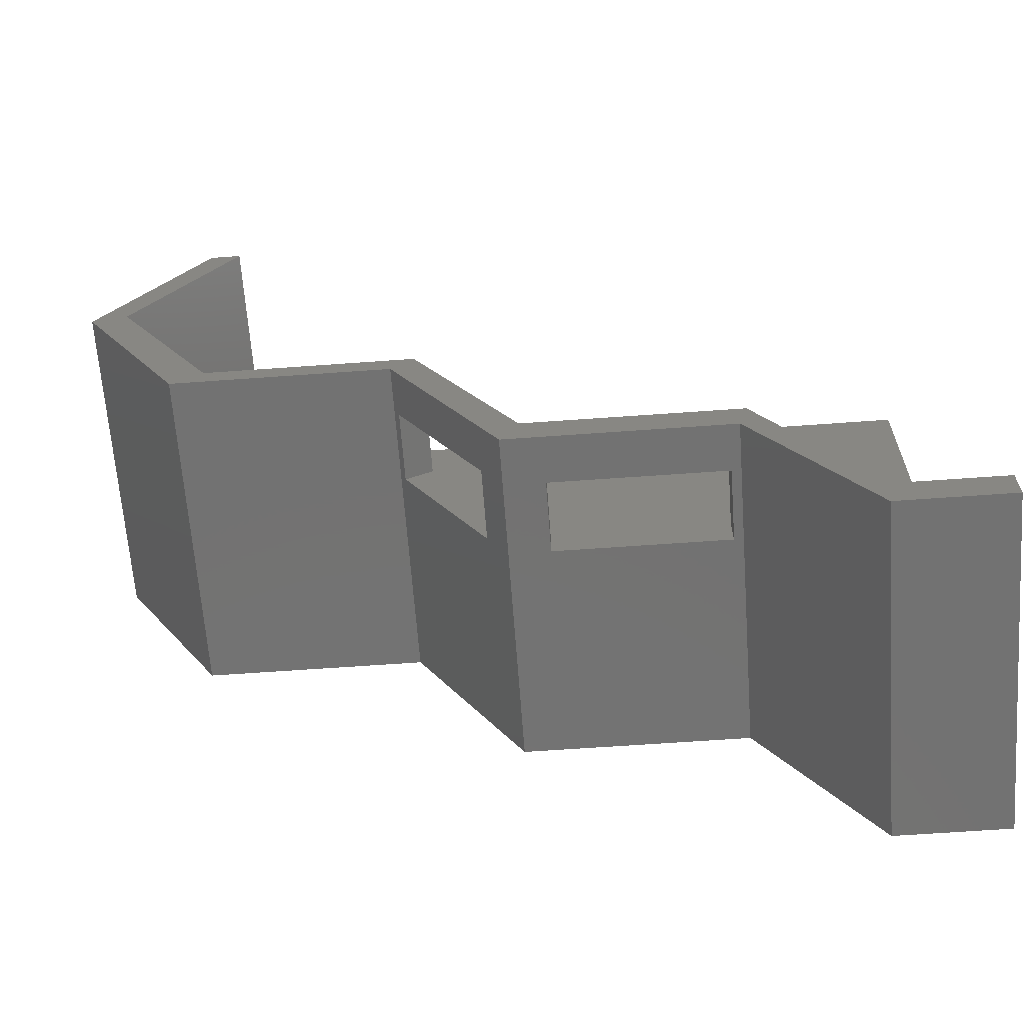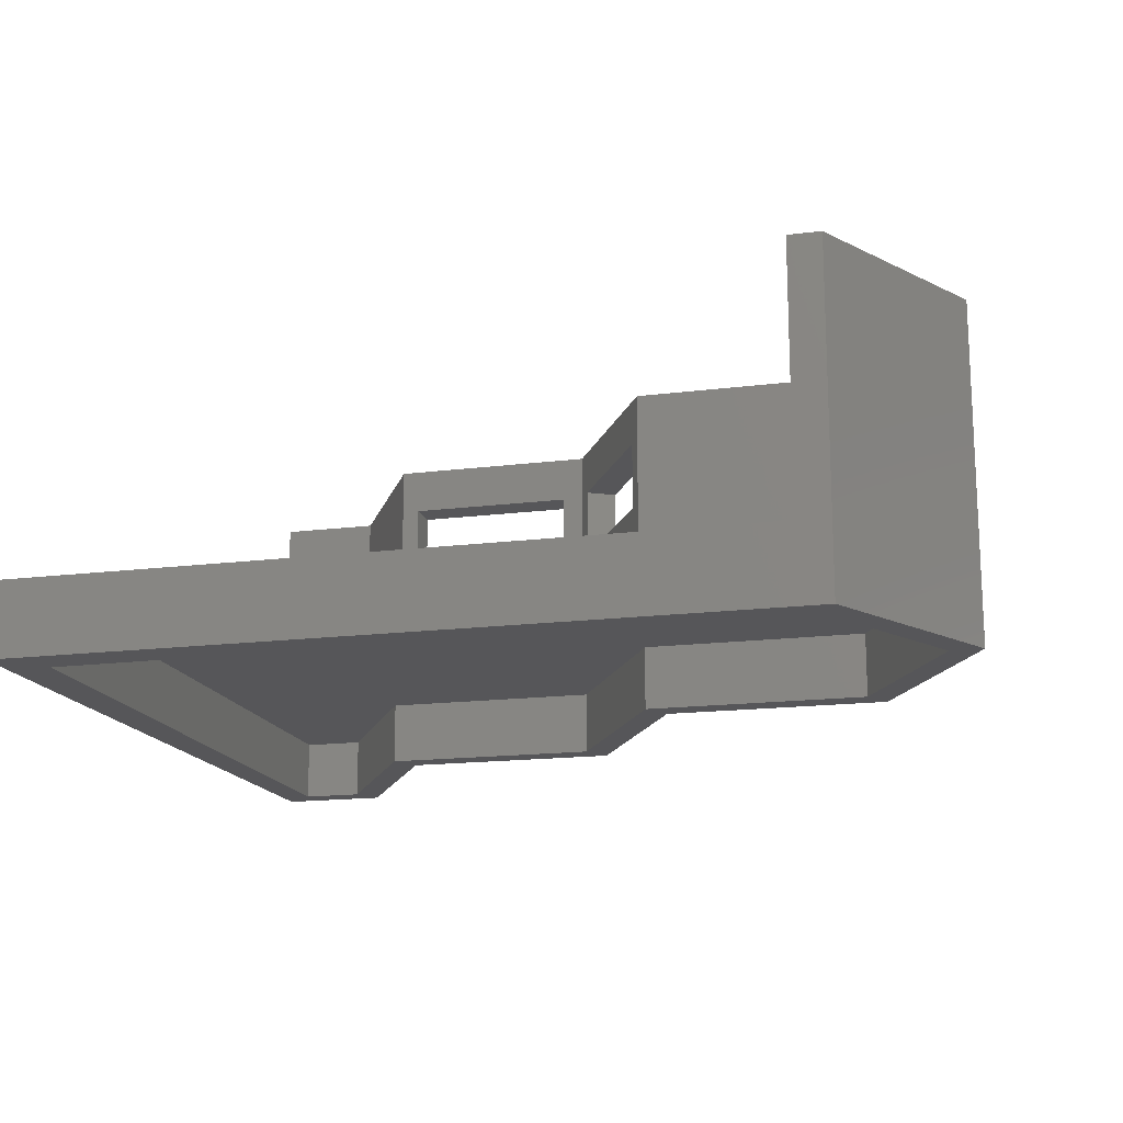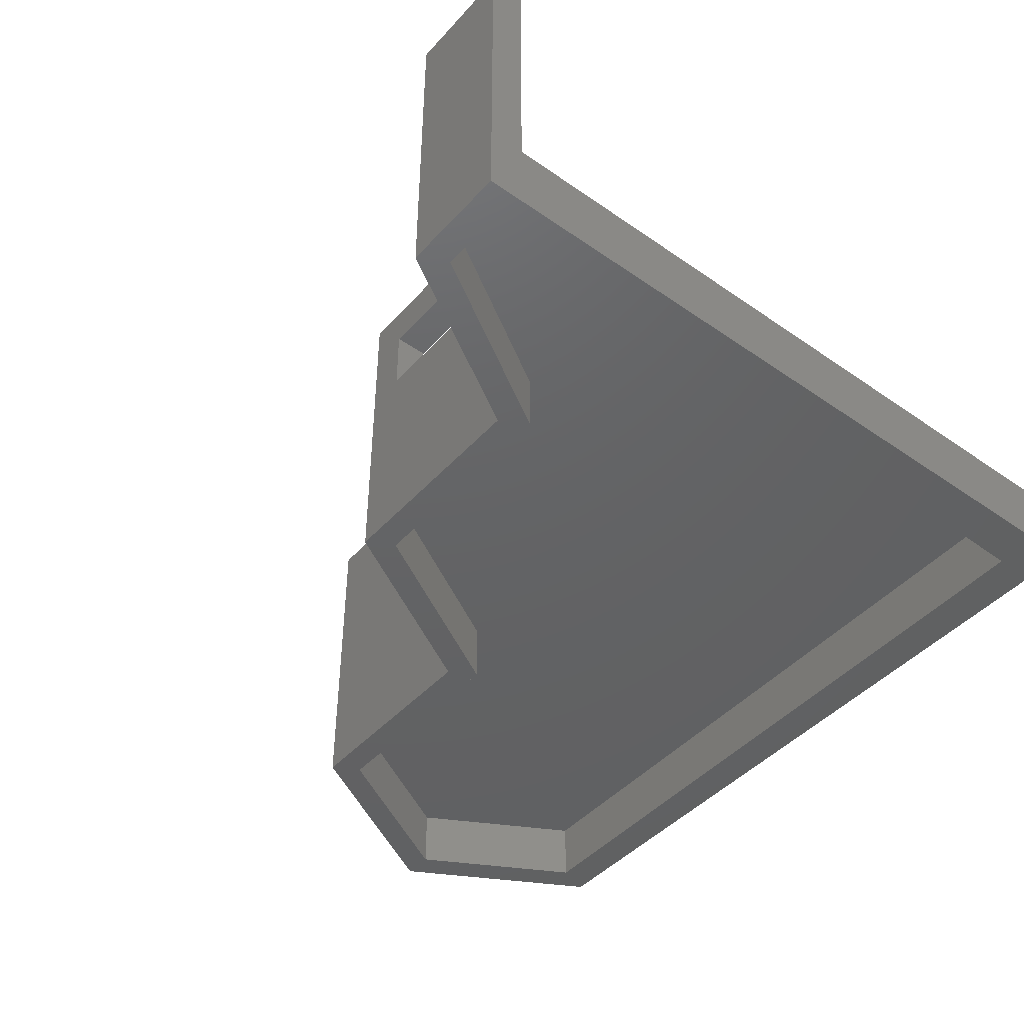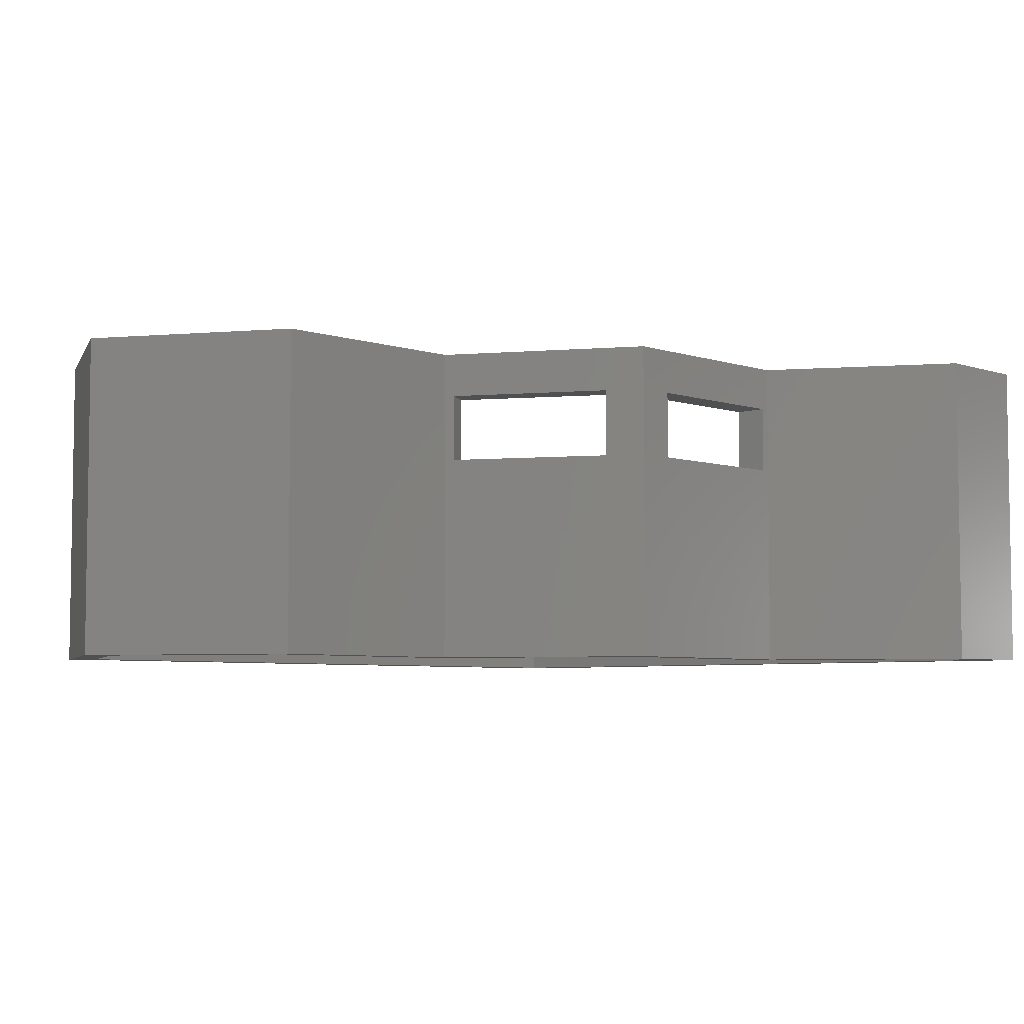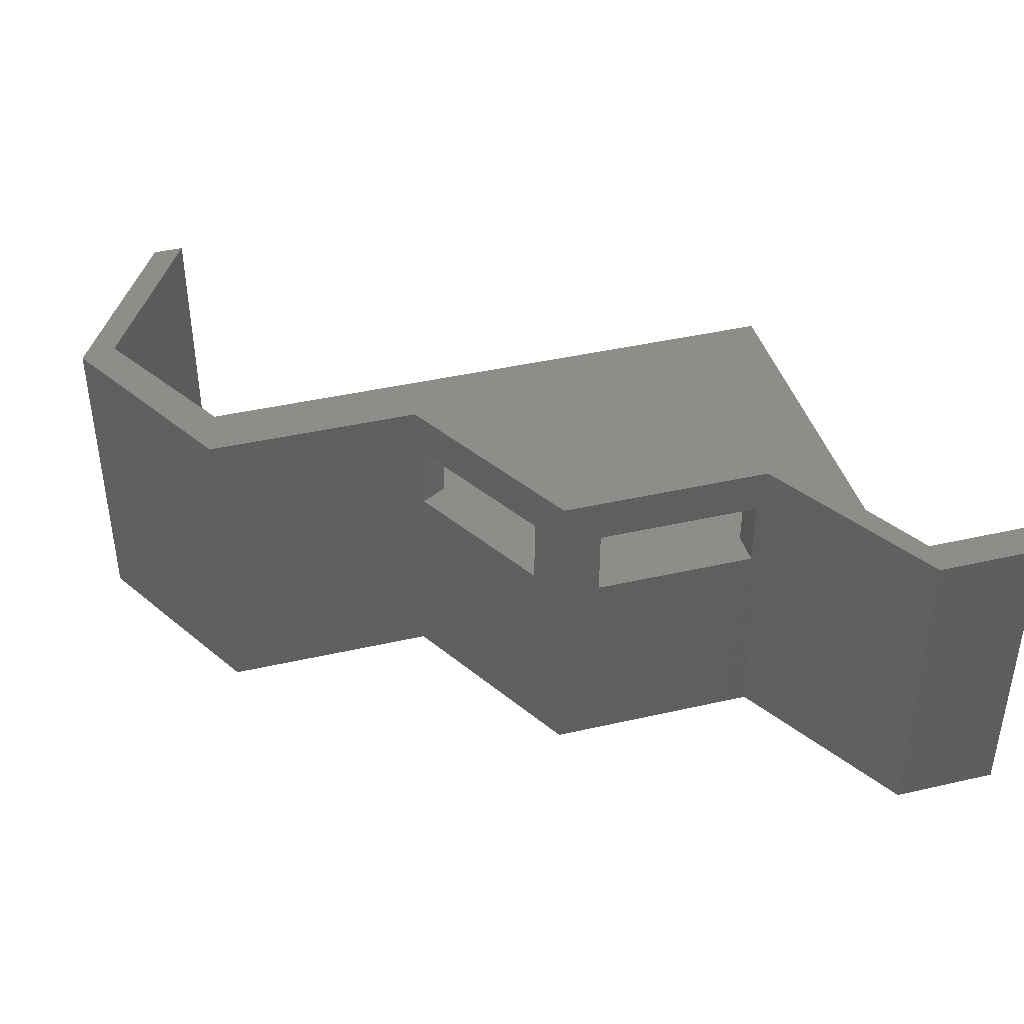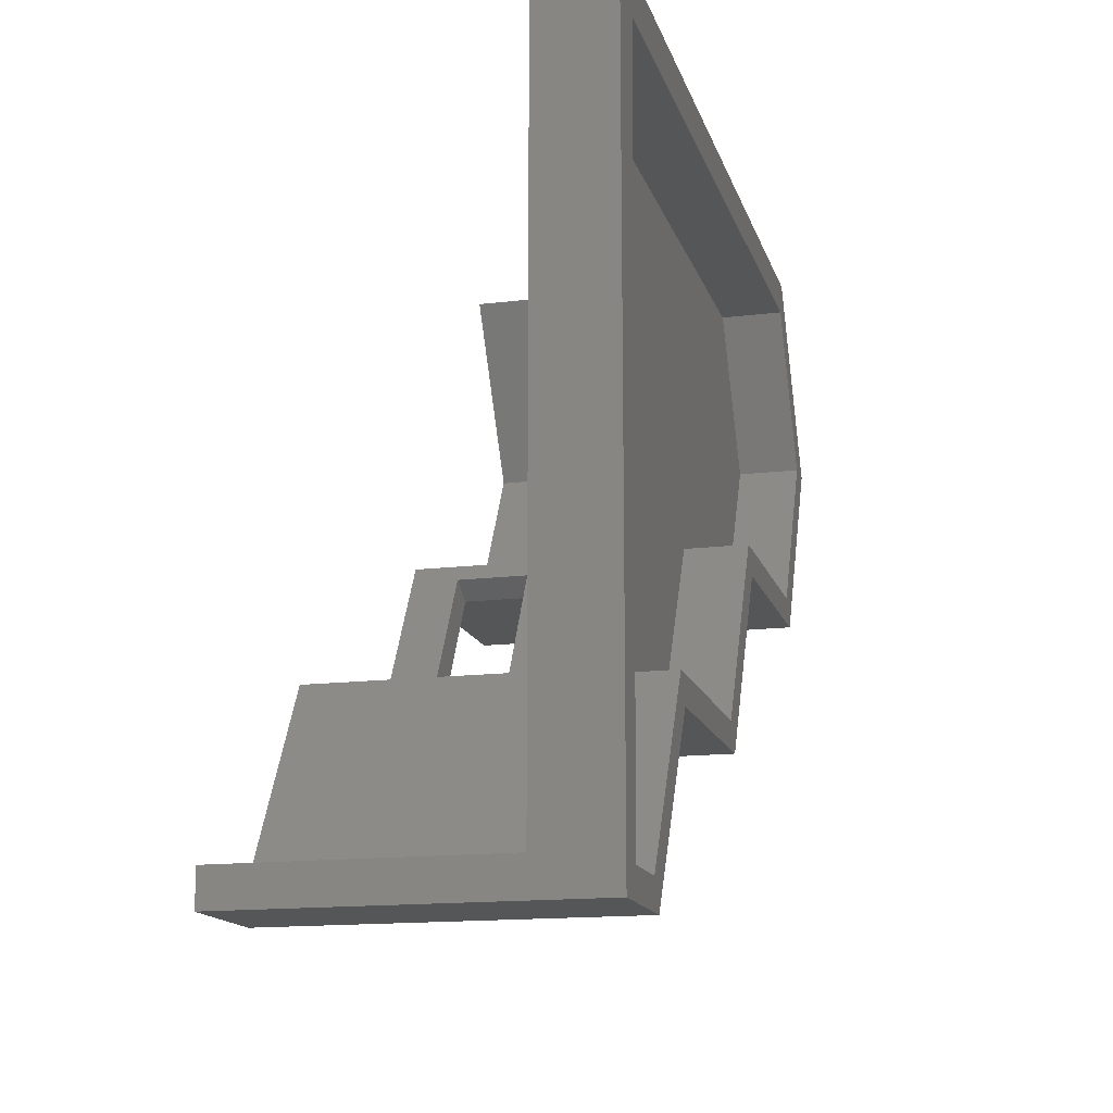
<metadata>
{"format":"stl","ext":"stl","renderer":"f3d","projection":"perspective","resolution":1024,"background":"white","views":[{"elev":-64.6,"azim":4.2,"up":"+Y"},{"elev":-16.1,"azim":-165.3,"up":"+Z"},{"elev":-44.8,"azim":51.0,"up":"+Z"},{"elev":-5.4,"azim":-46.2,"up":"+Z"},{"elev":41.2,"azim":-15.6,"up":"+Z"},{"elev":-15.1,"azim":104.6,"up":"+Y"}]}
</metadata>
<code>
# stl→obj: 125 verts, 258 faces
v 371.7 43.94 38.13
v 371.7 38.77 38.13
v 371.7 43.94 28.61
v 371.7 38.77 28.61
v 371.7 43.94 0.1144
v 371.7 38.77 0.1144
v 371.7 38.77 -10.88
v 371.7 42.84 -10.88
v 371.7 63.48 -10.88
v 371.7 45.36 0.1144
v 371.7 150.5 0.1144
v 371.7 98.85 -10.88
v 371.7 150.5 -10.88
v 371.7 144.3 -10.88
v 370.8 150.5 0.1144
v 283.4 150.5 -10.88
v 357.7 150.5 0.1144
v 331.5 150.5 0.1144
v 305.4 150.5 0.1144
v 279.3 150.5 0.1144
v 262.8 150.5 -10.88
v 270 150.5 0.1144
v 262.8 150.5 0.1144
v 258.1 150.5 -10.88
v 258.1 150.5 0.1144
v 258.1 150.5 28.61
v 262.8 150.5 28.61
v 258.1 150.5 38.13
v 262.8 150.5 38.13
v 338.1 65.76 31.31
v 313 65.8 31.31
v 338.1 70.81 31.31
v 313 70.86 31.31
v 304.1 71.1 31.31
v 291.7 92.99 31.31
v 308.2 73.49 31.31
v 295.7 95.27 31.31
v 294.3 97.62 38.13
v 291 94.26 38.13
v 309.7 70.86 38.13
v 307.1 65.81 38.13
v 304.1 71.1 28.61
v 307.1 65.81 28.61
v 291 94.26 28.61
v 291.7 92.99 28.61
v 291.7 92.99 20.91
v 291 94.26 0.1144
v 307.1 65.81 0.1144
v 304.1 71.1 20.91
v 307.1 65.81 -10.88
v 291 94.26 -10.88
v 309.4 69.83 -10.88
v 293.4 98.28 -10.88
v 339.4 65.75 -10.88
v 341.8 69.83 -10.88
v 339.4 65.75 0.1144
v 313 65.8 28.61
v 313 65.8 20.91
v 339.4 65.75 28.61
v 338.1 65.76 28.61
v 338.1 65.76 20.91
v 339.4 65.75 38.13
v 340.8 70.81 38.13
v 313 70.86 20.91
v 338.1 70.81 20.91
v 313 70.86 28.61
v 309.7 70.86 28.61
v 340.8 70.81 28.61
v 338.1 70.81 28.61
v 295.7 95.27 20.91
v 308.2 73.49 20.91
v 295.7 95.27 28.61
v 294.3 97.62 28.61
v 308.2 73.49 28.61
v 263.2 97.67 28.61
v 263.2 97.67 38.13
v 258.5 94.3 38.13
v 258.5 94.3 28.61
v 258.5 94.3 0.1144
v 258.5 94.3 -10.88
v 260.9 98.32 -10.88
v 247.1 123 -1.567
v 270.8 128.4 -1.567
v 260.9 98.32 -1.567
v 282 108.4 -1.567
v 293.4 98.28 -1.567
v 308.3 108.4 -1.567
v 309.4 69.83 -1.567
v 321.3 85.33 -1.567
v 341.8 69.83 -1.567
v 347.5 85.33 -1.567
v 357.8 42.86 -1.567
v 360.5 63.5 -1.567
v 355.5 38.79 -10.88
v 357.8 42.86 -10.88
v 355.5 38.79 0.1144
v 355.5 38.79 28.61
v 355.5 38.79 38.13
v 356.2 43.95 38.13
v 356.2 43.95 28.61
v 356.2 43.95 0.1144
v 340.8 70.81 0.1144
v 309.7 70.86 0.1144
v 294.3 97.62 0.1144
v 263.2 97.67 0.1144
v 247.7 124.4 0.1144
v 247.7 124.4 28.61
v 247.7 124.4 38.13
v 242.4 123.1 38.13
v 242.4 123.1 28.61
v 242.4 123.1 0.1144
v 242.4 123.1 -10.88
v 247.1 123 -10.88
v 280.4 145.2 -1.567
v 259.9 145.4 -1.567
v 366.7 63.49 -1.567
v 365.3 144.4 -1.567
v 367.1 42.85 -1.567
v 367.1 42.85 -10.88
v 367.1 38.77 -10.88
v 255.3 145.5 -10.88
v 259.9 145.4 -10.88
v 280.4 145.2 -10.88
v 365.3 144.4 -10.88
v 366.7 63.49 -10.88
f 1 2 3
f 2 4 3
f 3 4 5
f 4 6 5
f 6 7 5
f 7 8 5
f 8 9 5
f 5 9 10
f 10 9 11
f 9 12 11
f 13 11 14
f 12 14 11
f 11 13 15
f 13 13 15
f 13 16 15
f 15 16 17
f 17 16 18
f 18 16 19
f 19 16 20
f 16 21 20
f 20 21 22
f 22 21 23
f 21 24 23
f 24 25 23
f 25 26 23
f 23 26 27
f 26 28 27
f 28 29 27
f 30 31 32
f 32 31 33
f 34 35 36
f 36 35 37
f 38 39 40
f 40 39 41
f 42 43 34
f 43 41 34
f 41 39 34
f 44 45 39
f 45 35 39
f 35 34 39
f 45 44 46
f 44 47 46
f 47 48 46
f 46 48 49
f 43 42 48
f 48 42 49
f 48 47 50
f 50 47 51
f 50 51 52
f 52 51 53
f 50 52 54
f 54 52 55
f 56 48 54
f 54 48 50
f 57 43 58
f 43 48 58
f 48 56 58
f 59 60 56
f 60 61 56
f 58 56 61
f 60 59 30
f 59 62 30
f 62 41 30
f 30 41 31
f 43 57 41
f 41 57 31
f 63 40 62
f 62 40 41
f 64 58 65
f 65 58 61
f 33 31 66
f 31 57 66
f 57 58 66
f 58 64 66
f 66 67 33
f 67 40 33
f 40 63 33
f 68 69 63
f 69 32 63
f 32 33 63
f 65 61 69
f 61 60 69
f 69 60 32
f 60 30 32
f 70 46 71
f 71 46 49
f 37 35 72
f 35 45 72
f 45 46 72
f 46 70 72
f 72 73 37
f 73 38 37
f 38 40 37
f 67 74 40
f 74 36 40
f 36 37 40
f 71 49 74
f 49 42 74
f 74 42 36
f 42 34 36
f 73 75 38
f 38 75 76
f 38 76 39
f 39 76 77
f 78 44 77
f 77 44 39
f 79 47 78
f 78 47 44
f 47 79 51
f 51 79 80
f 80 81 51
f 51 81 53
f 82 83 84
f 84 83 85
f 84 85 86
f 86 85 87
f 88 86 89
f 89 86 87
f 88 89 90
f 90 89 91
f 92 90 93
f 93 90 91
f 94 54 95
f 95 54 55
f 96 56 94
f 94 56 54
f 56 96 59
f 59 96 97
f 59 97 62
f 62 97 98
f 63 62 99
f 99 62 98
f 100 68 99
f 99 68 63
f 101 102 100
f 100 102 68
f 69 68 65
f 68 102 65
f 102 103 65
f 67 66 103
f 66 64 103
f 65 103 64
f 74 67 71
f 67 103 71
f 103 104 71
f 73 72 104
f 72 70 104
f 71 104 70
f 104 105 73
f 73 105 75
f 105 106 75
f 75 106 107
f 75 107 76
f 76 107 108
f 76 108 77
f 77 108 109
f 110 78 109
f 109 78 77
f 111 79 110
f 110 79 78
f 79 111 80
f 80 111 112
f 80 112 81
f 81 112 113
f 114 83 115
f 115 83 82
f 14 12 14
f 116 93 117
f 93 91 117
f 117 91 114
f 89 87 91
f 91 87 114
f 87 85 114
f 85 83 114
f 116 118 93
f 93 118 92
f 119 120 95
f 95 120 94
f 7 6 120
f 6 96 120
f 96 94 120
f 6 4 96
f 96 4 97
f 4 2 97
f 97 2 98
f 1 99 2
f 2 99 98
f 1 3 99
f 99 3 100
f 3 5 100
f 100 5 101
f 10 11 15
f 101 5 17
f 5 10 17
f 15 17 10
f 18 102 17
f 17 102 101
f 19 103 18
f 18 103 102
f 20 104 19
f 19 104 103
f 22 105 20
f 20 105 104
f 23 106 22
f 22 106 105
f 23 27 106
f 106 27 107
f 27 29 107
f 107 29 108
f 29 28 108
f 108 28 109
f 28 26 109
f 109 26 110
f 26 25 110
f 110 25 111
f 25 24 111
f 24 121 111
f 121 112 111
f 122 113 121
f 121 113 112
f 21 122 24
f 24 122 121
f 16 123 21
f 21 123 122
f 123 16 124
f 14 124 13
f 124 16 13
f 13 14 13
f 13 14 14
f 9 125 12
f 125 124 12
f 12 124 14
f 8 119 9
f 9 119 125
f 7 120 8
f 8 120 119
f 81 113 84
f 84 113 82
f 53 81 86
f 86 81 84
f 52 53 88
f 88 53 86
f 55 52 90
f 90 52 88
f 95 55 92
f 92 55 90
f 122 123 115
f 115 123 114
f 113 122 82
f 82 122 115
f 124 125 117
f 117 125 116
f 123 124 114
f 114 124 117
f 125 119 116
f 116 119 118
f 119 95 118
f 118 95 92

</code>
